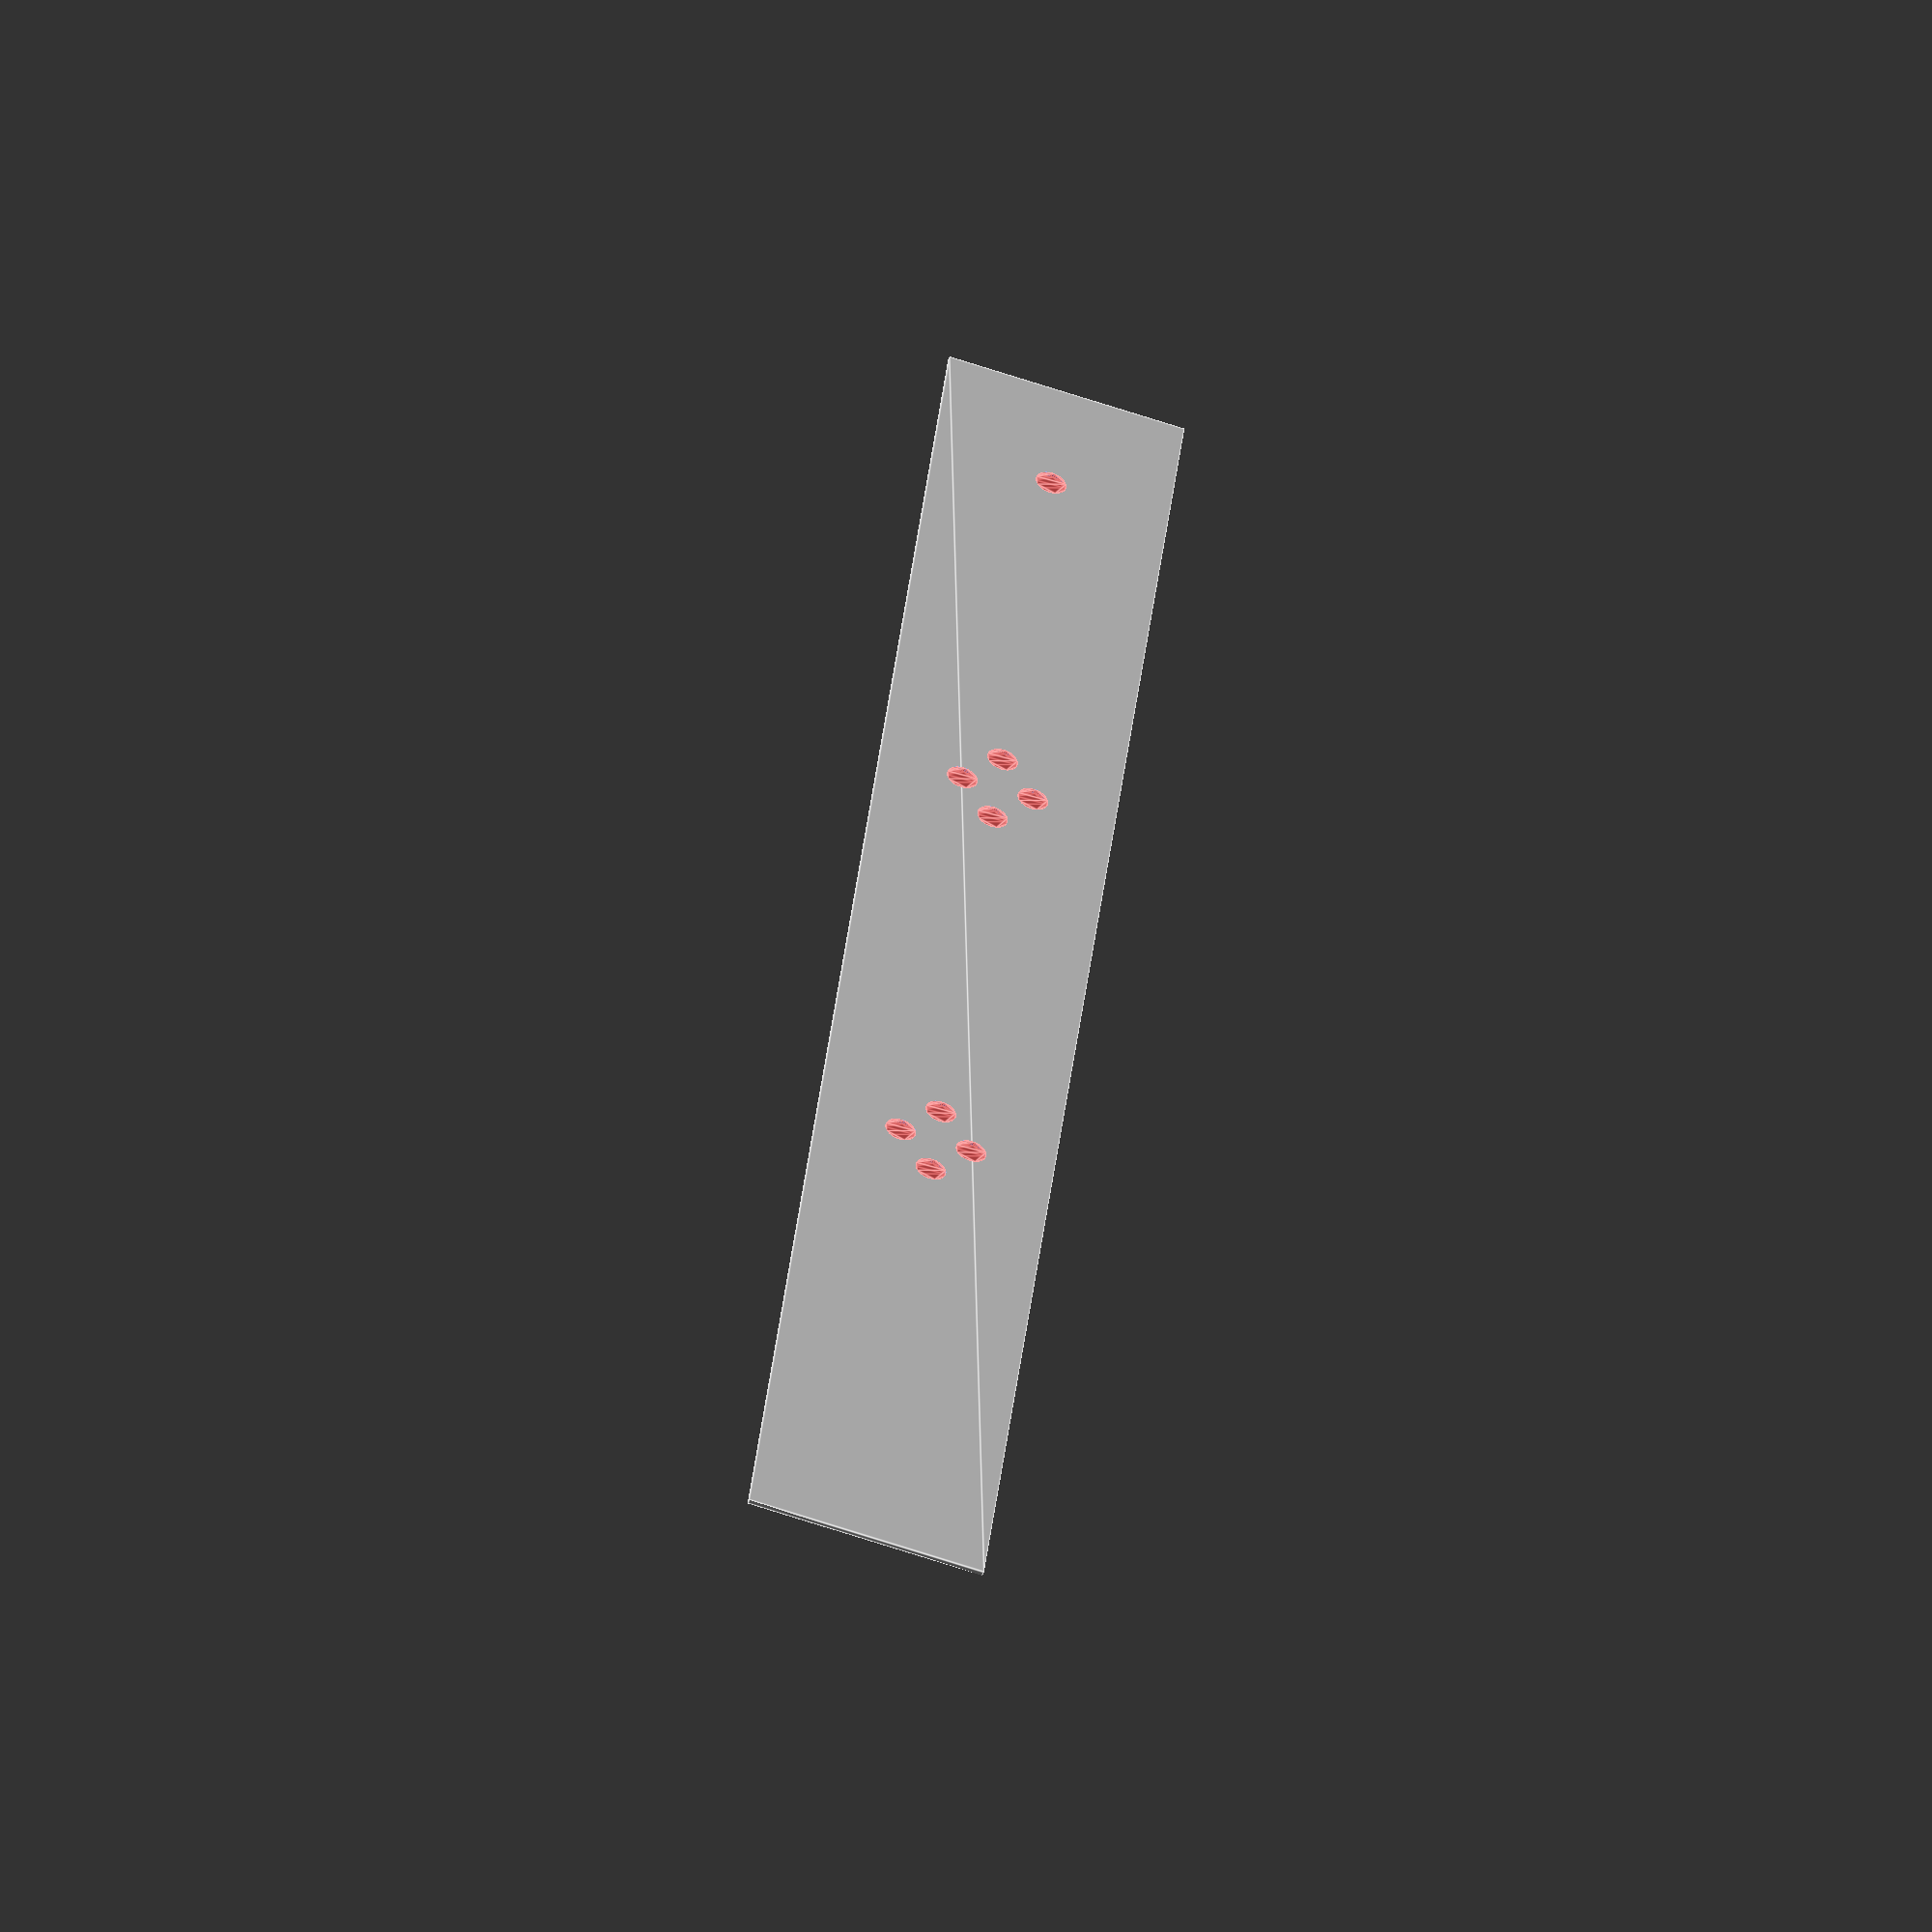
<openscad>
//config

//$fn=0;
$fn=50;

zakladna_sirka=050;
zakladna_delka=380;

wt_material=5;

//korekce vyoseni
//kov=wt_material/2;
kov=0;

dira_prumer=6.5;

//config_

//moduly
module vingl_plocha(
    vingl_sirka,
    vingl_delka)
    
    {
        square([vingl_sirka,
                vingl_delka],
                center=false);
        
        }
        
module dira_pro_sroub(
    prumer_diry)
    {
        circle(d=prumer_diry);
        }

module ctyri_diry()
{
//A        
translate([
        +115+7, 
        +kov, 
        0])
#dira_pro_sroub(
        prumer_diry=dira_prumer);
//B        
translate([
        +115+7+(2*9.5), 
        kov, 
        0])
#dira_pro_sroub(
        prumer_diry=dira_prumer); 
//C        
translate([
        +115+7+(1*9.5), 
        +kov+7.5, 
        0])
#dira_pro_sroub(
        prumer_diry=dira_prumer);
//D        
translate([
        +115+7+(1*9.5), 
        +kov-7.5, 
        0])
#dira_pro_sroub(
        prumer_diry=dira_prumer);
       
}        

//moduly_
        
//objekty
difference()
{        
translate([
        0, 
        +zakladna_sirka/2, 
        0])
        {
            rotate([+0,+0,-90])        
            vingl_plocha(
            vingl_sirka=zakladna_sirka,
            vingl_delka=zakladna_delka);    
        }
//hlavni
ctyri_diry();

//dira pojistna        
translate([
        +30, 
        +kov, 
        0])
#dira_pro_sroub(
        prumer_diry=dira_prumer);

//kontrolni
///*
translate([
        +150-2*(7+9.5),
        0,
        0])        
ctyri_diry();        
//*/      
}       
//objekty_

</openscad>
<views>
elev=230.4 azim=276.4 roll=196.8 proj=o view=edges
</views>
